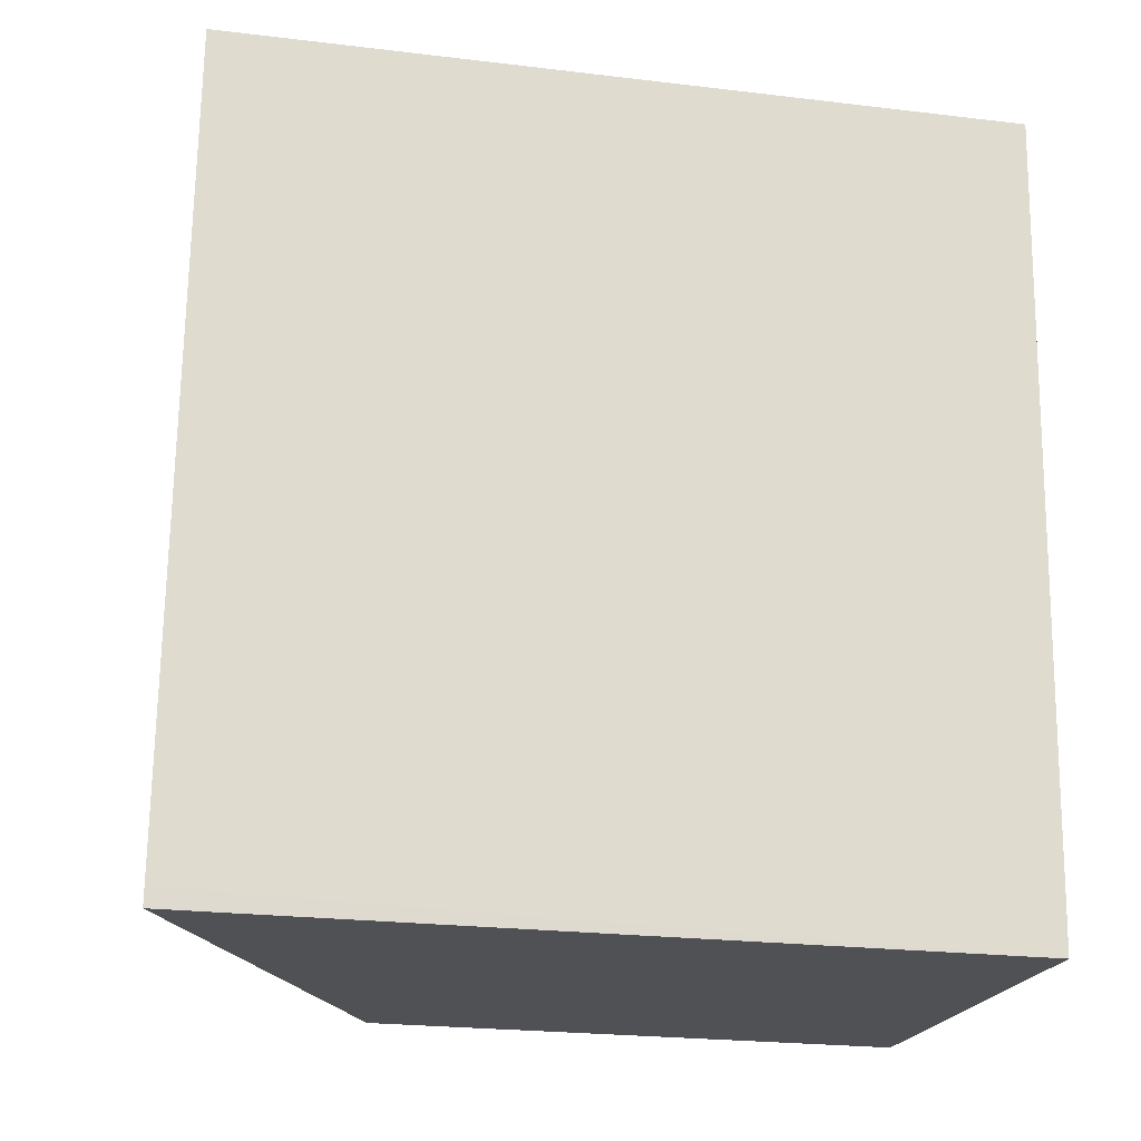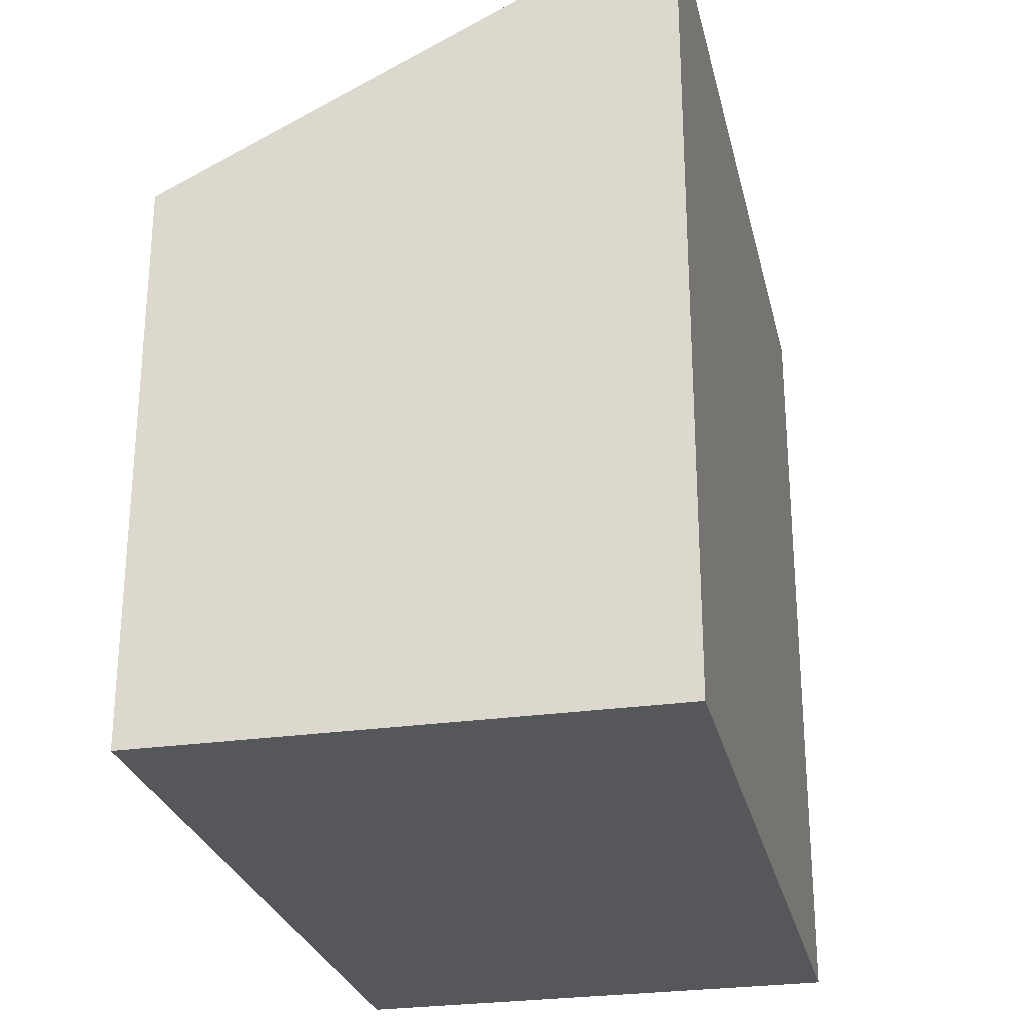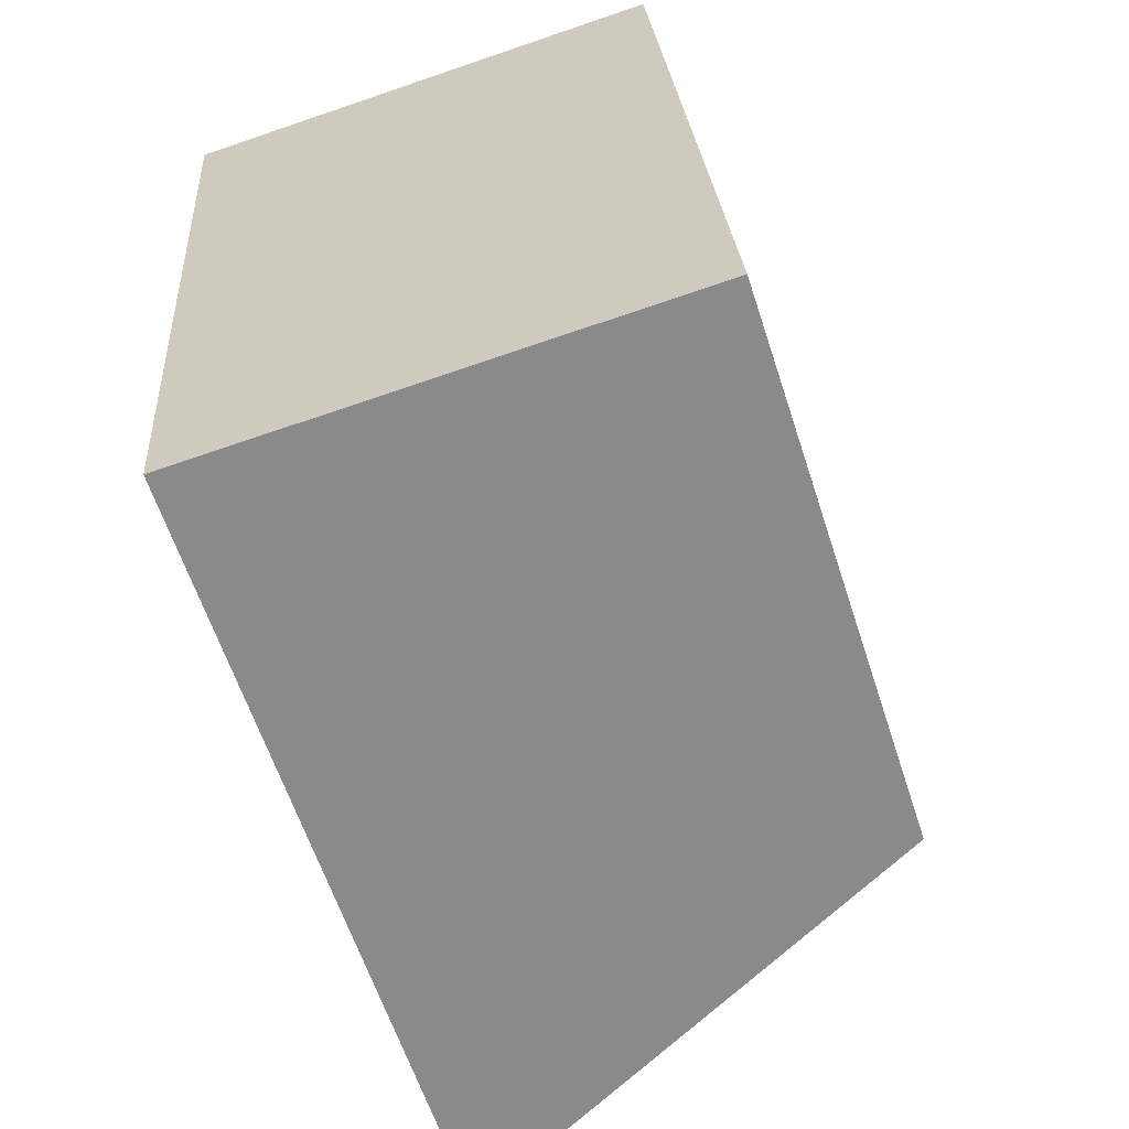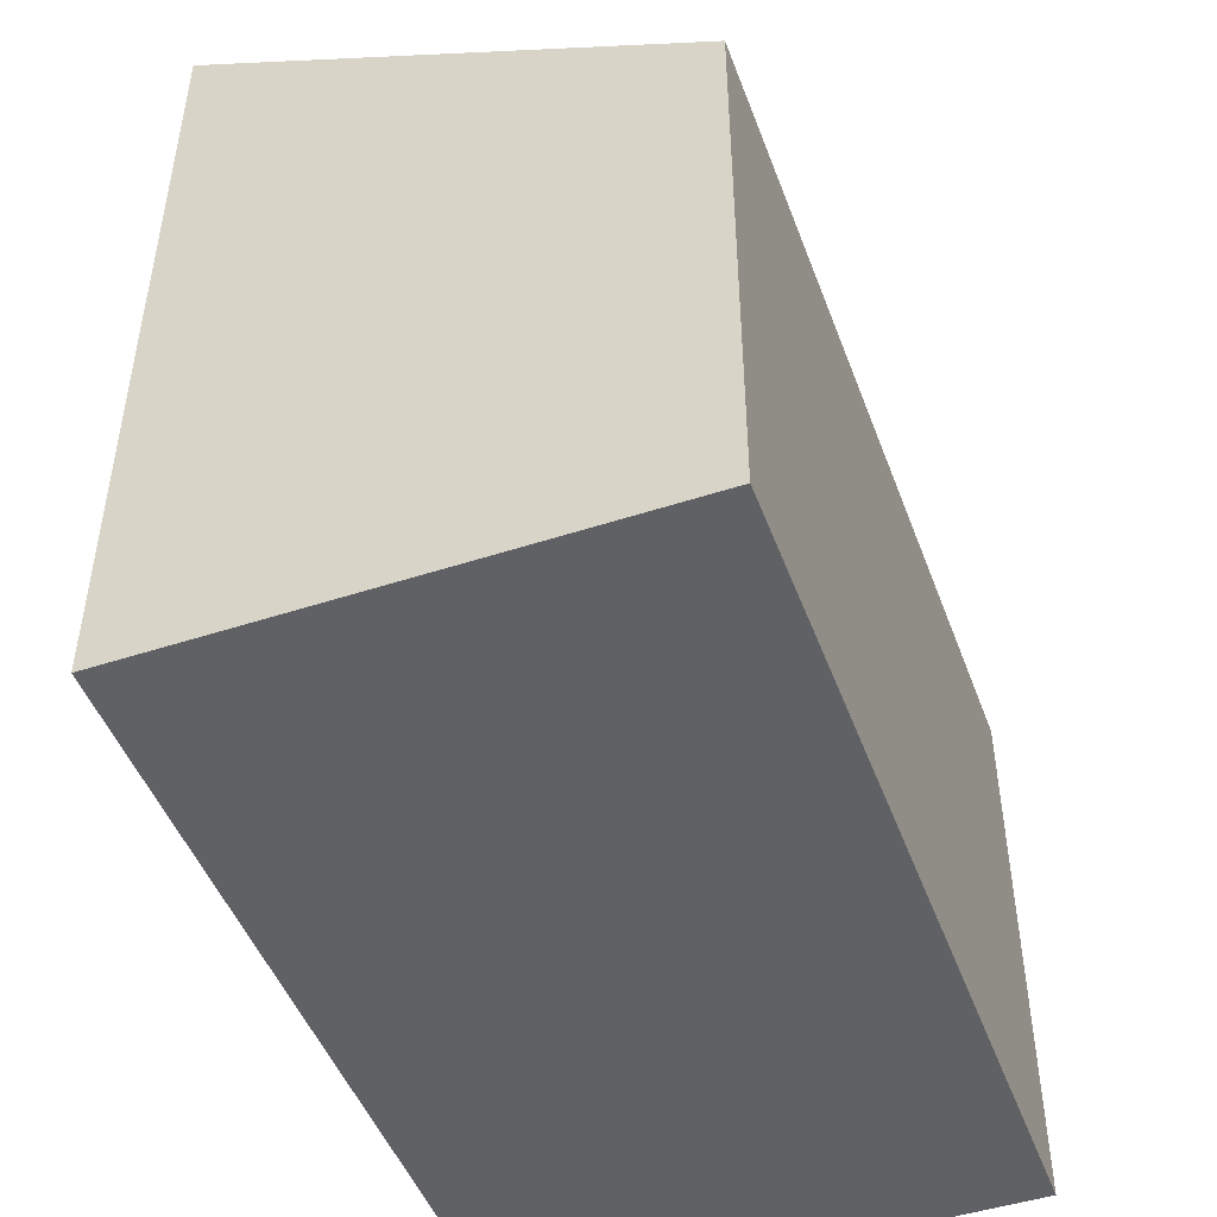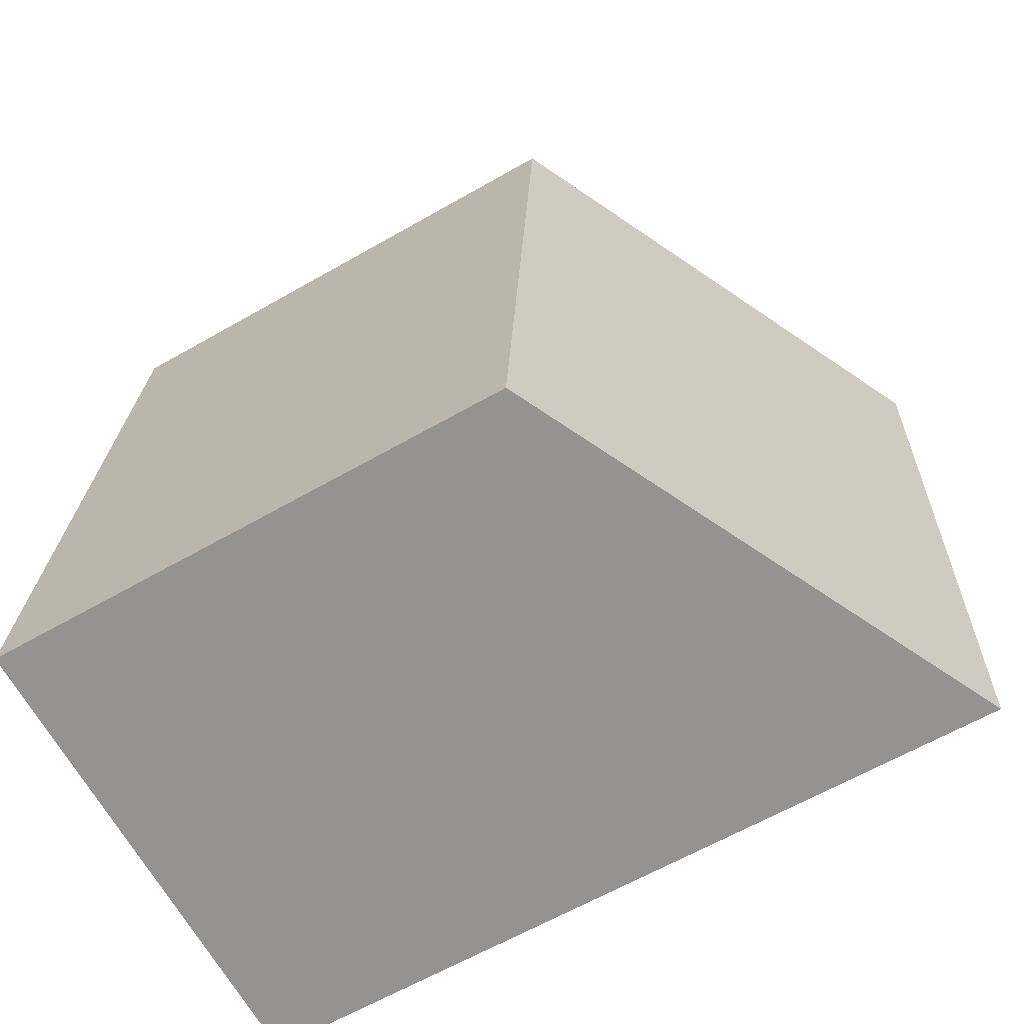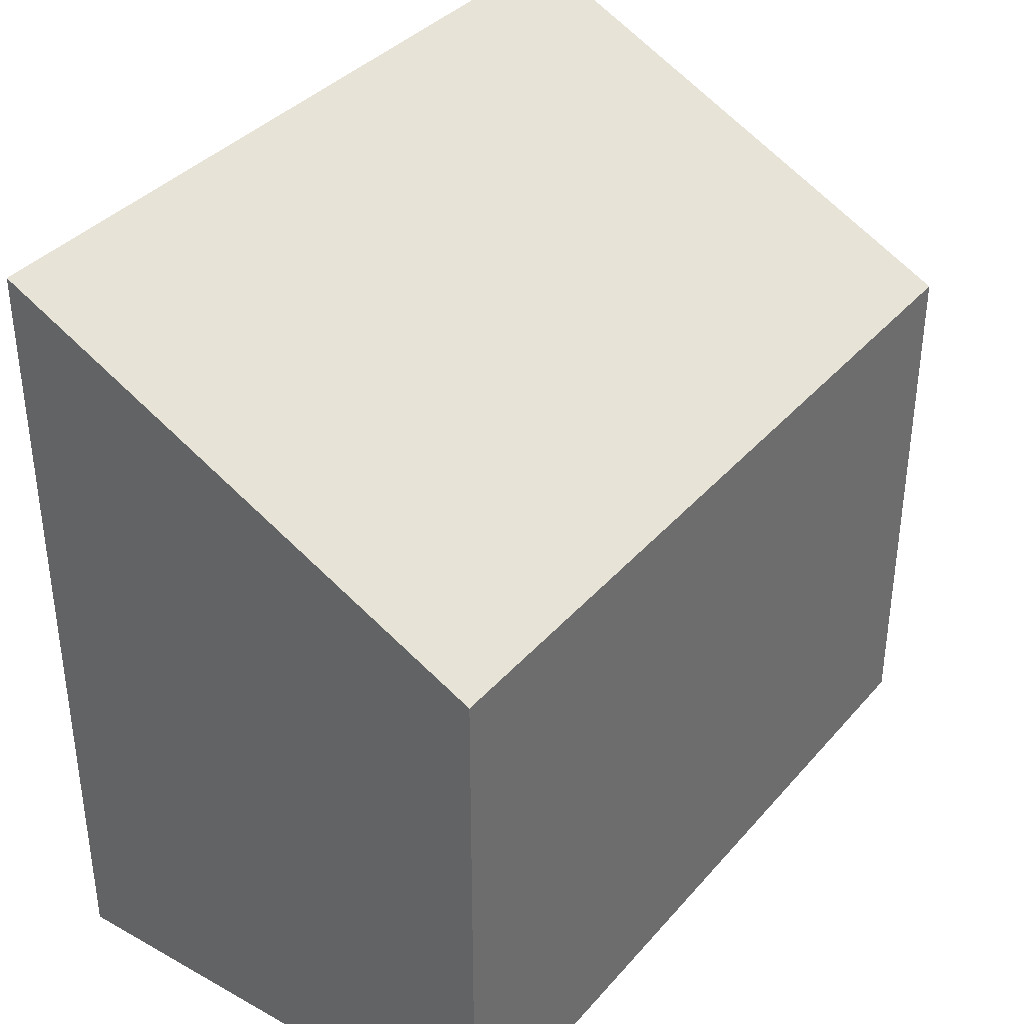
<metadata>
{"format":"obj","ext":"obj","renderer":"f3d","projection":"perspective","resolution":1024,"background":"white","views":[{"elev":-23.8,"azim":-101.3,"up":"+Z"},{"elev":-26.8,"azim":-171.5,"up":"+Y"},{"elev":-61.8,"azim":18.1,"up":"+Z"},{"elev":-47.8,"azim":15.8,"up":"+Y"},{"elev":-63.5,"azim":120.0,"up":"+Z"},{"elev":36.9,"azim":31.2,"up":"+Y"}]}
</metadata>
<code>
v  0.915 12.5 -12.59
v  8.744 8.678 -12.31
v  0.936 12.5 -12.87
v  7.797 8.678 0.599
v  0.021 12.5 -0.29
v  0 12.5 7.652e-16
v  0.936 7.882e-16 -12.87
v  8.744 7.535e-16 -12.31
v  0.915 7.706e-16 -12.59
v  0.021 1.776e-17 -0.29
v  0 0 0
v  7.797 -3.668e-17 0.599
g defaultobject
f 1 2 3
f 2 1 4
f 4 1 5
f 4 5 6
f 2 7 3
f 7 2 8
f 7 1 3
f 1 7 5
f 5 7 9
f 5 9 6
f 6 9 10
f 6 10 11
f 11 4 6
f 4 11 12
f 12 2 4
f 2 12 8
f 12 7 8
f 7 12 9
f 9 12 10
f 10 12 11

</code>
